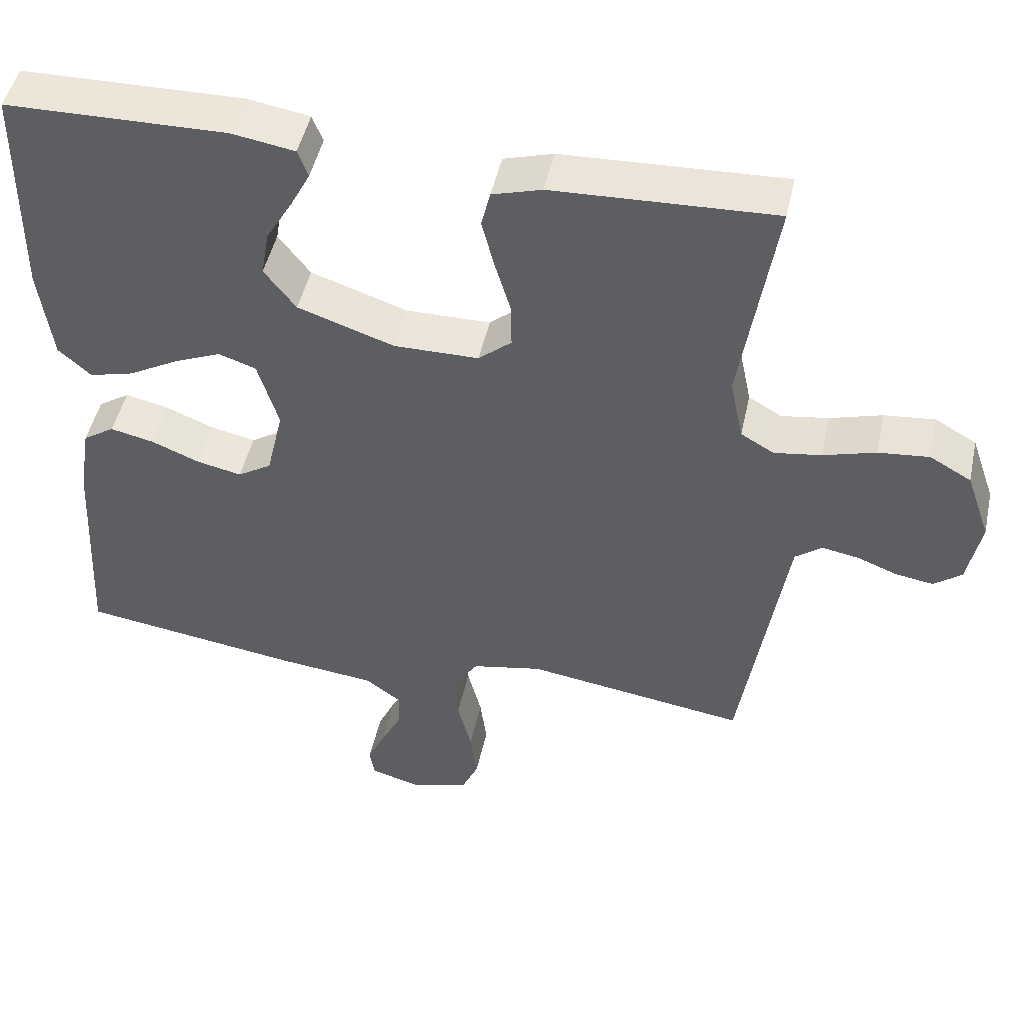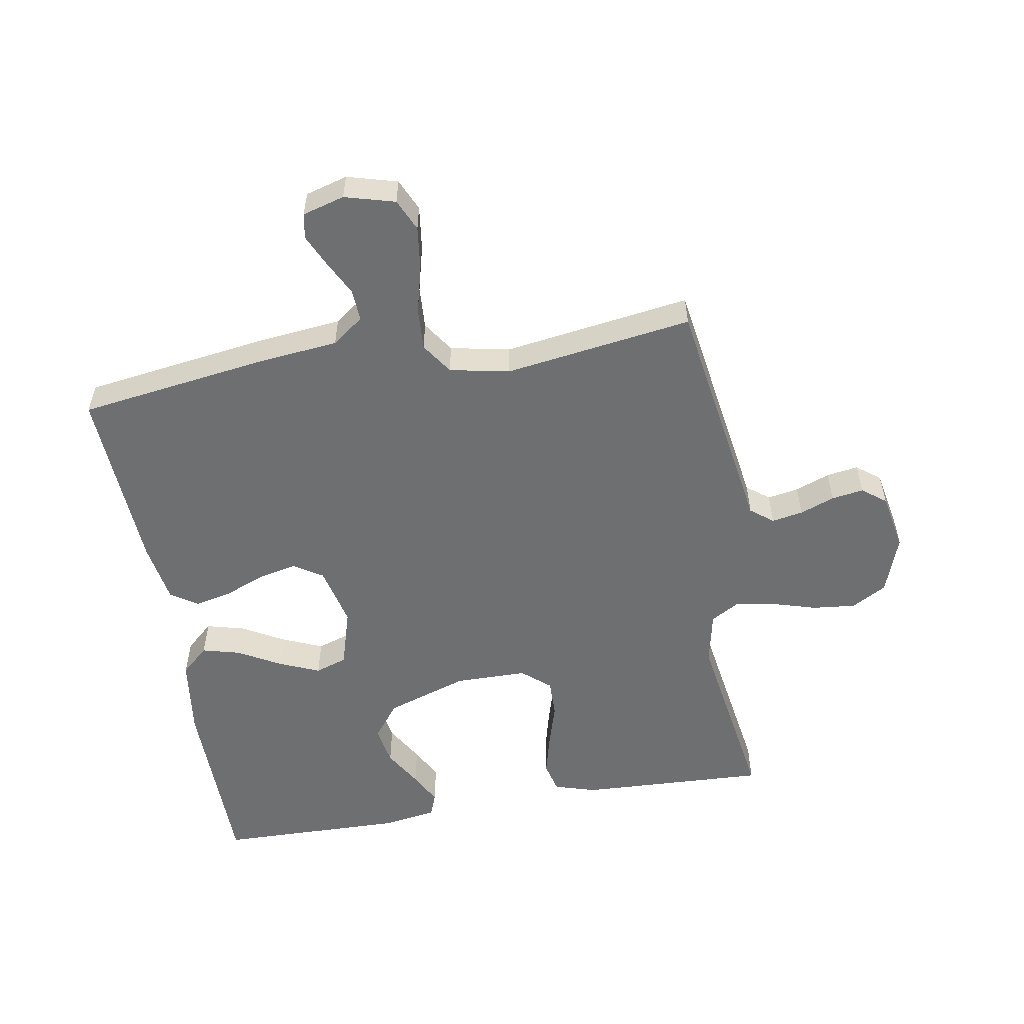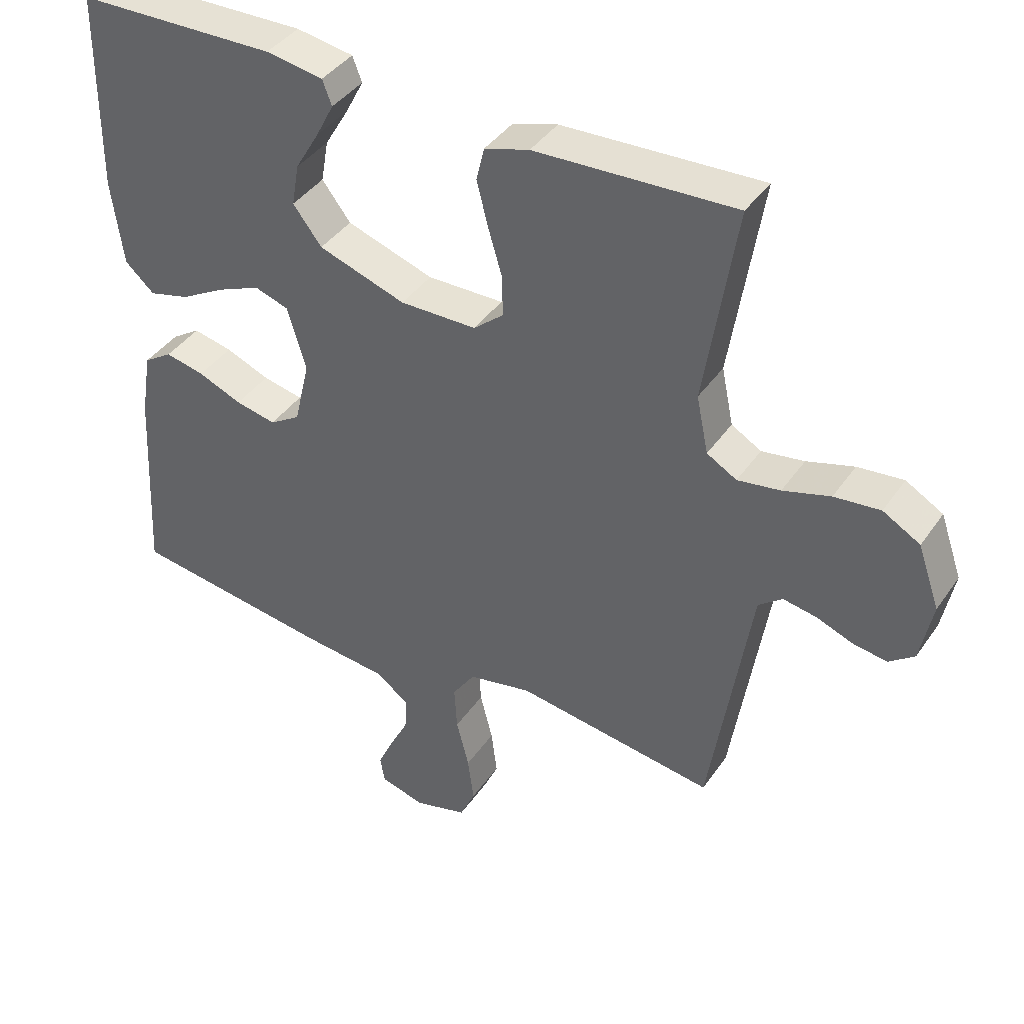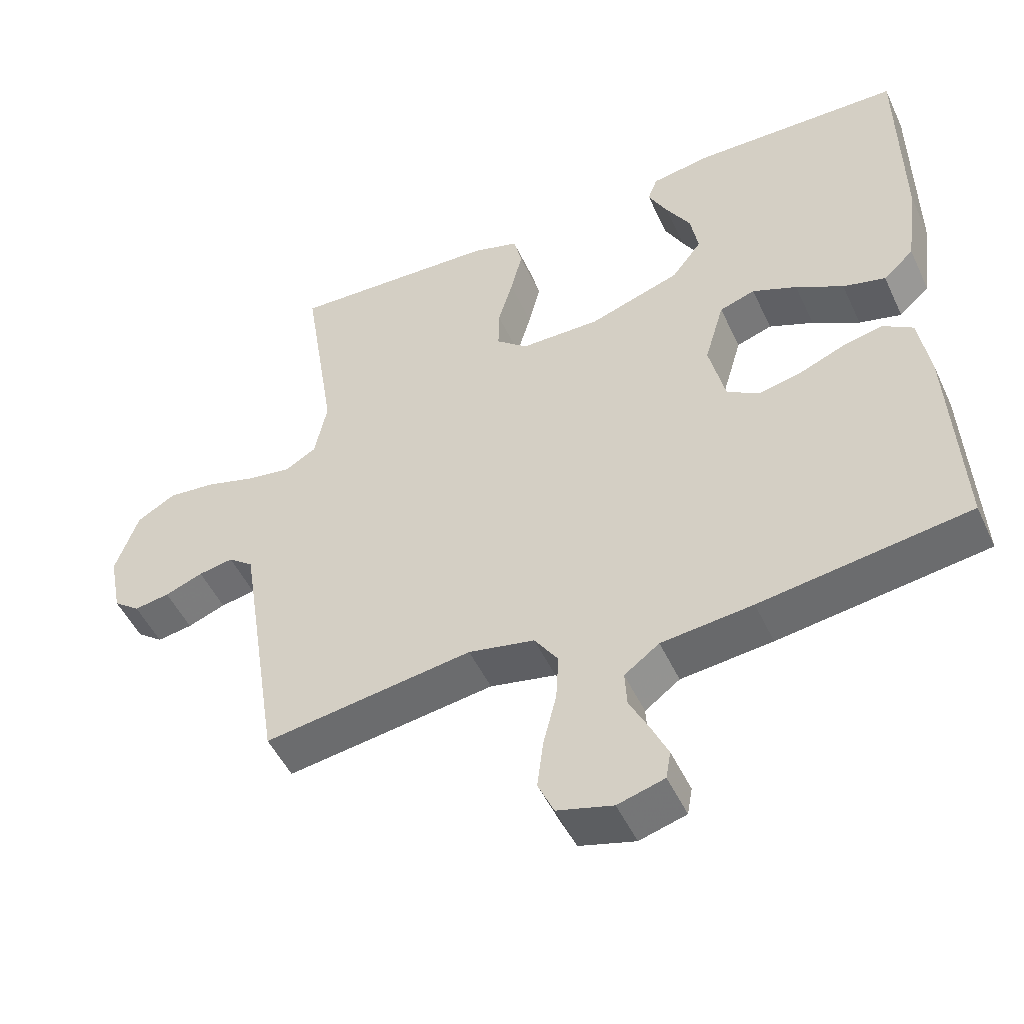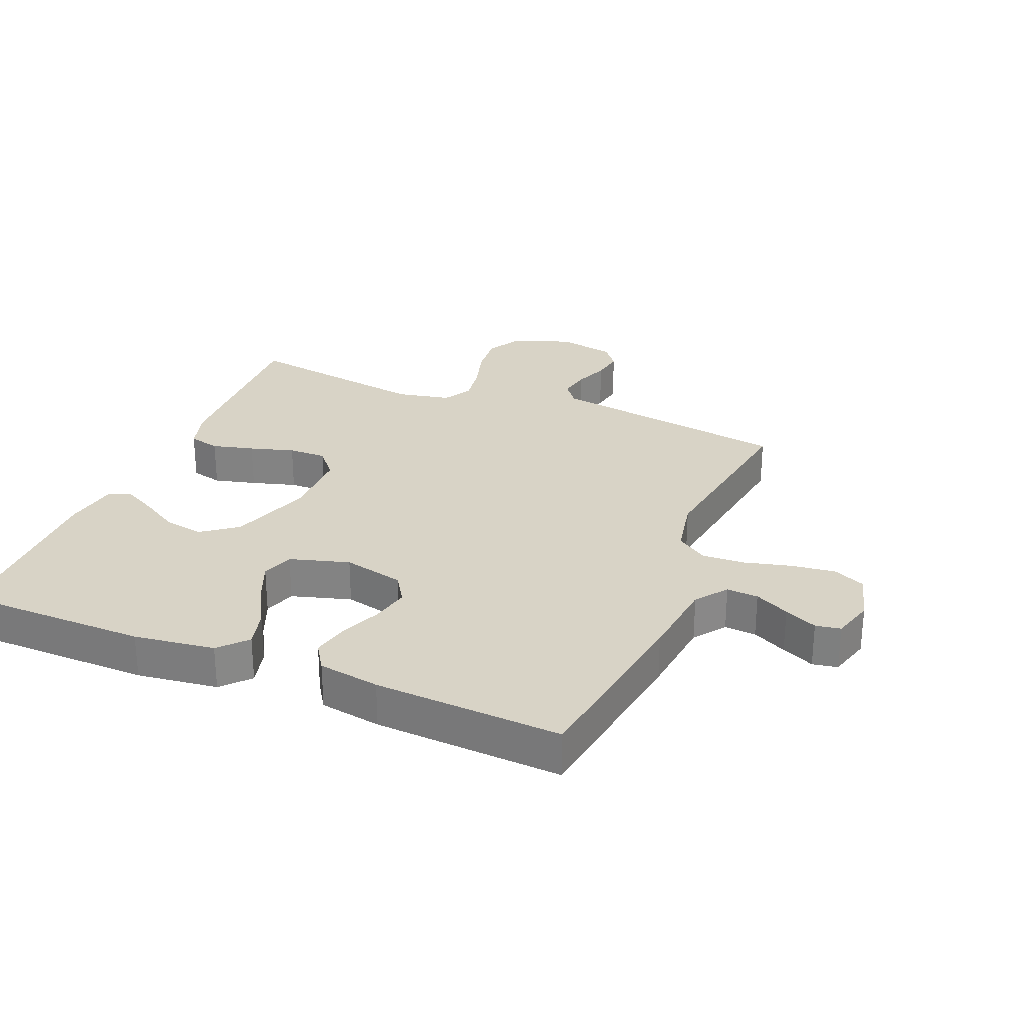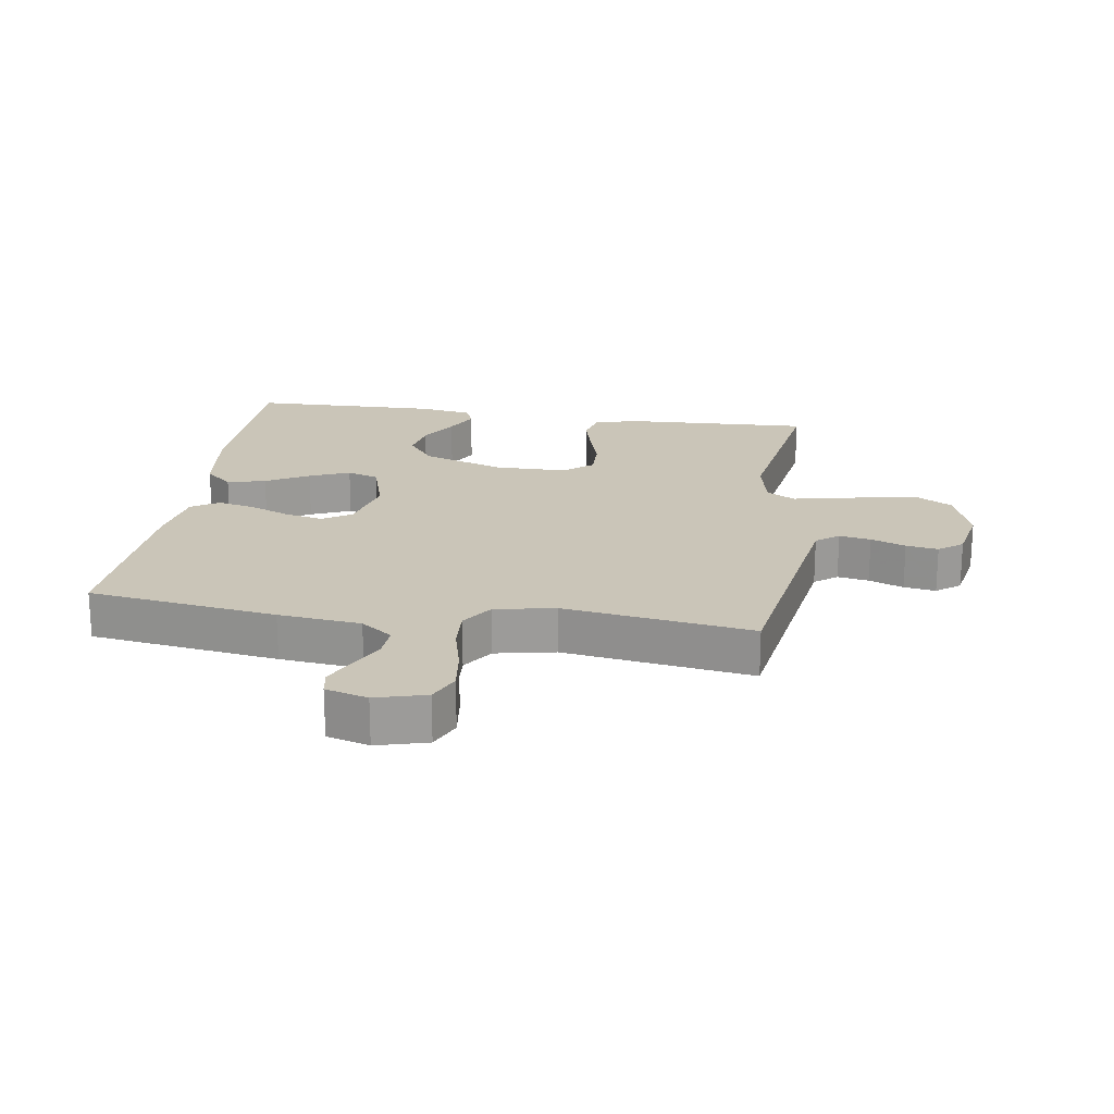
<metadata>
{"format":"obj","ext":"obj","renderer":"f3d","projection":"perspective","resolution":1024,"background":"white","views":[{"elev":47.9,"azim":-167.7,"up":"+Z"},{"elev":-54.6,"azim":-170.3,"up":"+Y"},{"elev":40.4,"azim":-148.7,"up":"+Z"},{"elev":-49.7,"azim":24.4,"up":"+Z"},{"elev":28.0,"azim":112.5,"up":"+Y"},{"elev":20.5,"azim":-171.4,"up":"+Y"}]}
</metadata>
<code>
v -0.5 0.07 -0.5
v -0.547 0.07 -0.2
v -0.561 0.07 -0.111
v -0.597 0.07 -0.083
v -0.647 0.07 -0.092
v -0.702 0.07 -0.113
v -0.753 0.07 -0.121
v -0.791 0.07 -0.092
v -0.809 0.07 0
v -0.776 0.07 0.094
v -0.72 0.07 0.126
v -0.651 0.07 0.119
v -0.58 0.07 0.098
v -0.516 0.07 0.088
v -0.471 0.07 0.114
v -0.453 0.07 0.2
v -0.5 0.07 0.5
v -0.2 0.07 0.487
v -0.133 0.07 0.467
v -0.121 0.07 0.417
v -0.138 0.07 0.35
v -0.159 0.07 0.279
v -0.16 0.07 0.218
v -0.115 0.07 0.18
v 0 0.07 0.179
v 0.131 0.07 0.223
v 0.174 0.07 0.279
v 0.163 0.07 0.342
v 0.127 0.07 0.403
v 0.1 0.07 0.455
v 0.114 0.07 0.492
v 0.2 0.07 0.506
v 0.5 0.07 0.5
v 0.503 0.07 0.2
v 0.486 0.07 0.071
v 0.442 0.07 0.031
v 0.381 0.07 0.047
v 0.313 0.07 0.085
v 0.249 0.07 0.112
v 0.198 0.07 0.095
v 0.17 0.07 0
v 0.193 0.07 -0.098
v 0.239 0.07 -0.127
v 0.3 0.07 -0.114
v 0.366 0.07 -0.087
v 0.425 0.07 -0.074
v 0.468 0.07 -0.102
v 0.484 0.07 -0.2
v 0.5 0.07 -0.5
v 0.2 0.07 -0.543
v 0.069 0.07 -0.557
v 0.019 0.07 -0.594
v 0.022 0.07 -0.645
v 0.05 0.07 -0.7
v 0.074 0.07 -0.752
v 0.067 0.07 -0.792
v 0 0.07 -0.811
v -0.08 0.07 -0.789
v -0.103 0.07 -0.738
v -0.094 0.07 -0.668
v -0.075 0.07 -0.593
v -0.071 0.07 -0.525
v -0.105 0.07 -0.475
v -0.2 0.07 -0.456
v -0.5 0 -0.5
v -0.547 0 -0.2
v -0.561 0 -0.111
v -0.597 0 -0.083
v -0.647 0 -0.092
v -0.702 0 -0.113
v -0.753 0 -0.121
v -0.791 0 -0.092
v -0.809 0 0
v -0.776 0 0.094
v -0.72 0 0.126
v -0.651 0 0.119
v -0.58 0 0.098
v -0.516 0 0.088
v -0.471 0 0.114
v -0.453 0 0.2
v -0.5 0 0.5
v -0.2 0 0.487
v -0.133 0 0.467
v -0.121 0 0.417
v -0.138 0 0.35
v -0.159 0 0.279
v -0.16 0 0.218
v -0.115 0 0.18
v 0 0 0.179
v 0.131 0 0.223
v 0.174 0 0.279
v 0.163 0 0.342
v 0.127 0 0.403
v 0.1 0 0.455
v 0.114 0 0.492
v 0.2 0 0.506
v 0.5 0 0.5
v 0.503 0 0.2
v 0.486 0 0.071
v 0.442 0 0.031
v 0.381 0 0.047
v 0.313 0 0.085
v 0.249 0 0.112
v 0.198 0 0.095
v 0.17 0 0
v 0.193 0 -0.098
v 0.239 0 -0.127
v 0.3 0 -0.114
v 0.366 0 -0.087
v 0.425 0 -0.074
v 0.468 0 -0.102
v 0.484 0 -0.2
v 0.5 0 -0.5
v 0.2 0 -0.543
v 0.069 0 -0.557
v 0.019 0 -0.594
v 0.022 0 -0.645
v 0.05 0 -0.7
v 0.074 0 -0.752
v 0.067 0 -0.792
v 0 0 -0.811
v -0.08 0 -0.789
v -0.103 0 -0.738
v -0.094 0 -0.668
v -0.075 0 -0.593
v -0.071 0 -0.525
v -0.105 0 -0.475
v -0.2 0 -0.456
f 59 60 61
f 58 59 61
f 57 58 61
f 56 57 61
f 55 56 61
f 54 55 61
f 53 54 61
f 52 53 61 62
f 51 52 62 63
f 50 51 63
f 49 50 63
f 48 49 63
f 47 48 63
f 46 47 63
f 45 46 63
f 44 45 63
f 36 37 38
f 35 36 38
f 34 35 38
f 33 34 38
f 32 33 38
f 31 32 38
f 30 31 38
f 28 29 30
f 20 21 22
f 19 20 22
f 18 19 22
f 17 18 22
f 16 17 22
f 15 16 22 23
f 14 15 23 24
f 11 12 13
f 10 11 13
f 9 10 13
f 8 9 13
f 7 8 13
f 6 7 13
f 5 6 13
f 4 5 13 14
f 14 24 25
f 4 14 25
f 3 4 25
f 64 1 2
f 43 44 63 64
f 64 2 3
f 43 64 3
f 42 43 3
f 41 42 3 25
f 40 41 25 26
f 39 40 26 27
f 38 39 27 28
f 28 30 38
f 125 124 123
f 125 123 122
f 125 122 121
f 125 121 120
f 125 120 119
f 125 119 118
f 125 118 117
f 126 125 117 116
f 127 126 116 115
f 127 115 114
f 127 114 113
f 127 113 112
f 127 112 111
f 127 111 110
f 127 110 109
f 127 109 108
f 102 101 100
f 102 100 99
f 102 99 98
f 102 98 97
f 102 97 96
f 102 96 95
f 102 95 94
f 94 93 92
f 86 85 84
f 86 84 83
f 86 83 82
f 86 82 81
f 86 81 80
f 87 86 80 79
f 88 87 79 78
f 77 76 75
f 77 75 74
f 77 74 73
f 77 73 72
f 77 72 71
f 77 71 70
f 77 70 69
f 78 77 69 68
f 89 88 78
f 89 78 68
f 89 68 67
f 66 65 128
f 128 127 108 107
f 67 66 128
f 67 128 107
f 67 107 106
f 89 67 106 105
f 90 89 105 104
f 91 90 104 103
f 92 91 103 102
f 102 94 92
f 1 65 66 2
f 2 66 67 3
f 3 67 68 4
f 4 68 69 5
f 5 69 70 6
f 6 70 71 7
f 7 71 72 8
f 8 72 73 9
f 9 73 74 10
f 10 74 75 11
f 11 75 76 12
f 12 76 77 13
f 13 77 78 14
f 14 78 79 15
f 15 79 80 16
f 16 80 81 17
f 17 81 82 18
f 18 82 83 19
f 19 83 84 20
f 20 84 85 21
f 21 85 86 22
f 22 86 87 23
f 23 87 88 24
f 24 88 89 25
f 25 89 90 26
f 26 90 91 27
f 27 91 92 28
f 28 92 93 29
f 29 93 94 30
f 30 94 95 31
f 31 95 96 32
f 32 96 97 33
f 33 97 98 34
f 34 98 99 35
f 35 99 100 36
f 36 100 101 37
f 37 101 102 38
f 38 102 103 39
f 39 103 104 40
f 40 104 105 41
f 41 105 106 42
f 42 106 107 43
f 43 107 108 44
f 44 108 109 45
f 45 109 110 46
f 46 110 111 47
f 47 111 112 48
f 48 112 113 49
f 49 113 114 50
f 50 114 115 51
f 51 115 116 52
f 52 116 117 53
f 53 117 118 54
f 54 118 119 55
f 55 119 120 56
f 56 120 121 57
f 57 121 122 58
f 58 122 123 59
f 59 123 124 60
f 60 124 125 61
f 61 125 126 62
f 62 126 127 63
f 63 127 128 64
f 64 128 65 1

</code>
